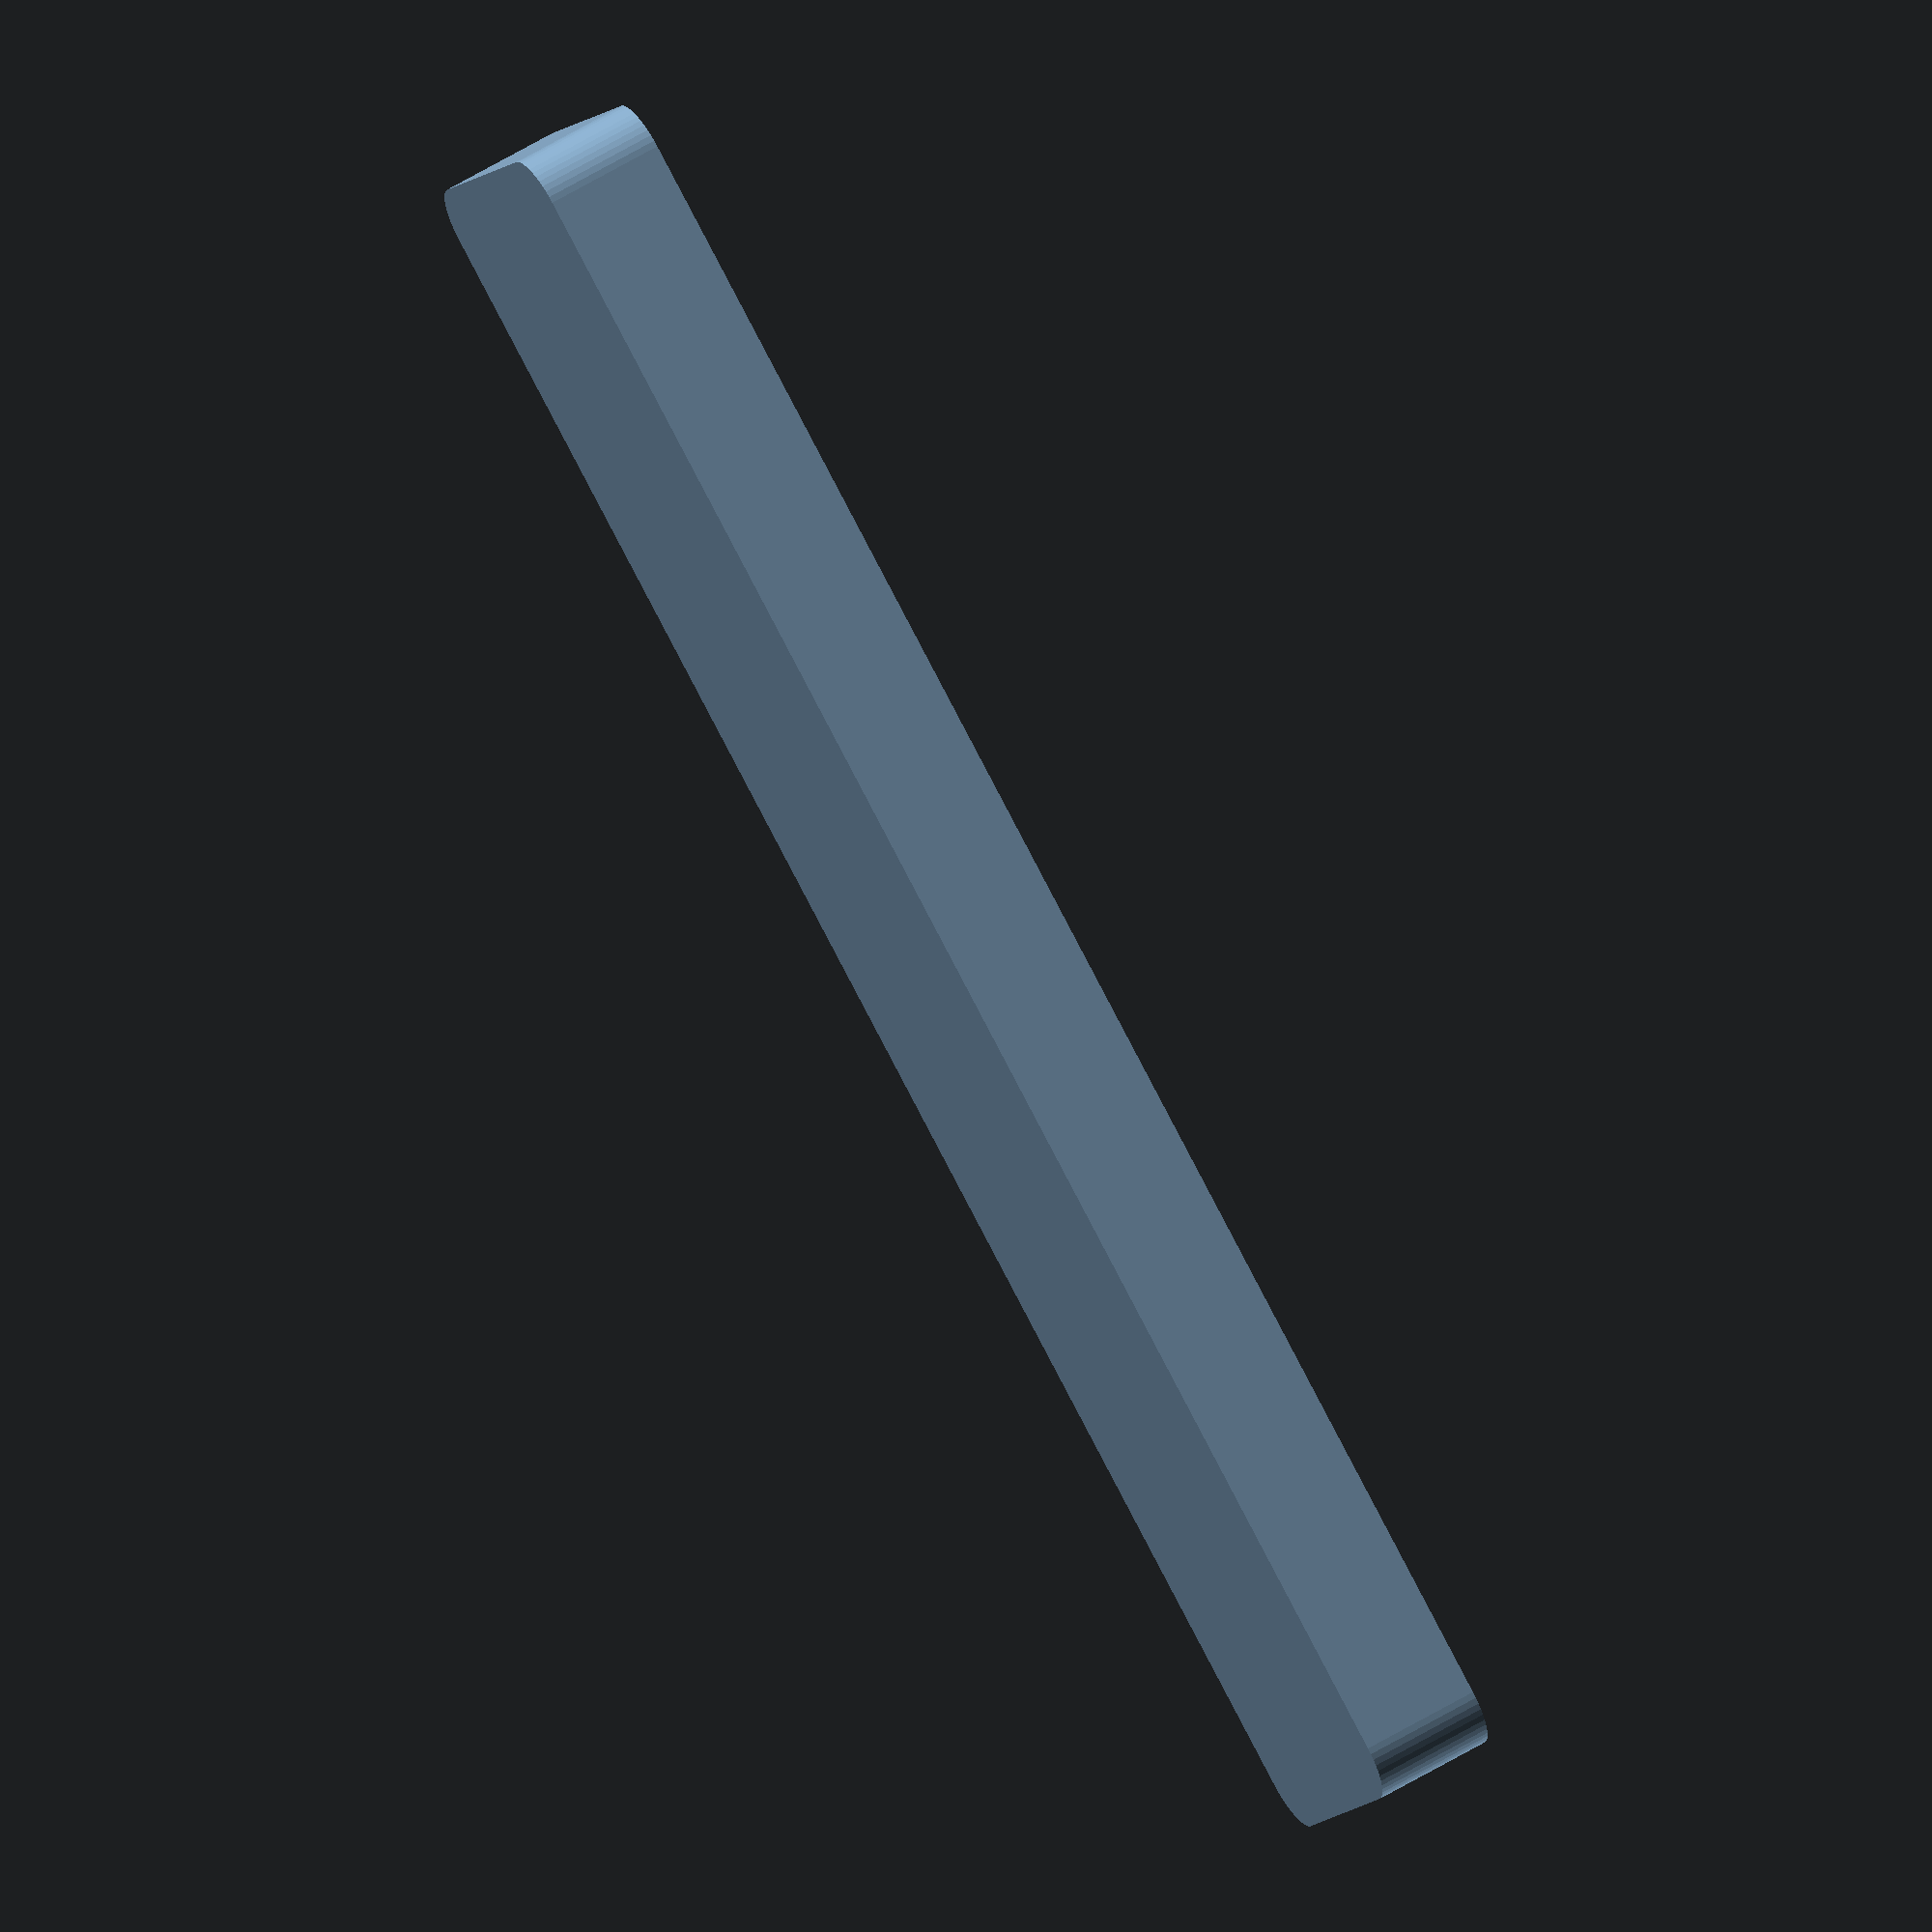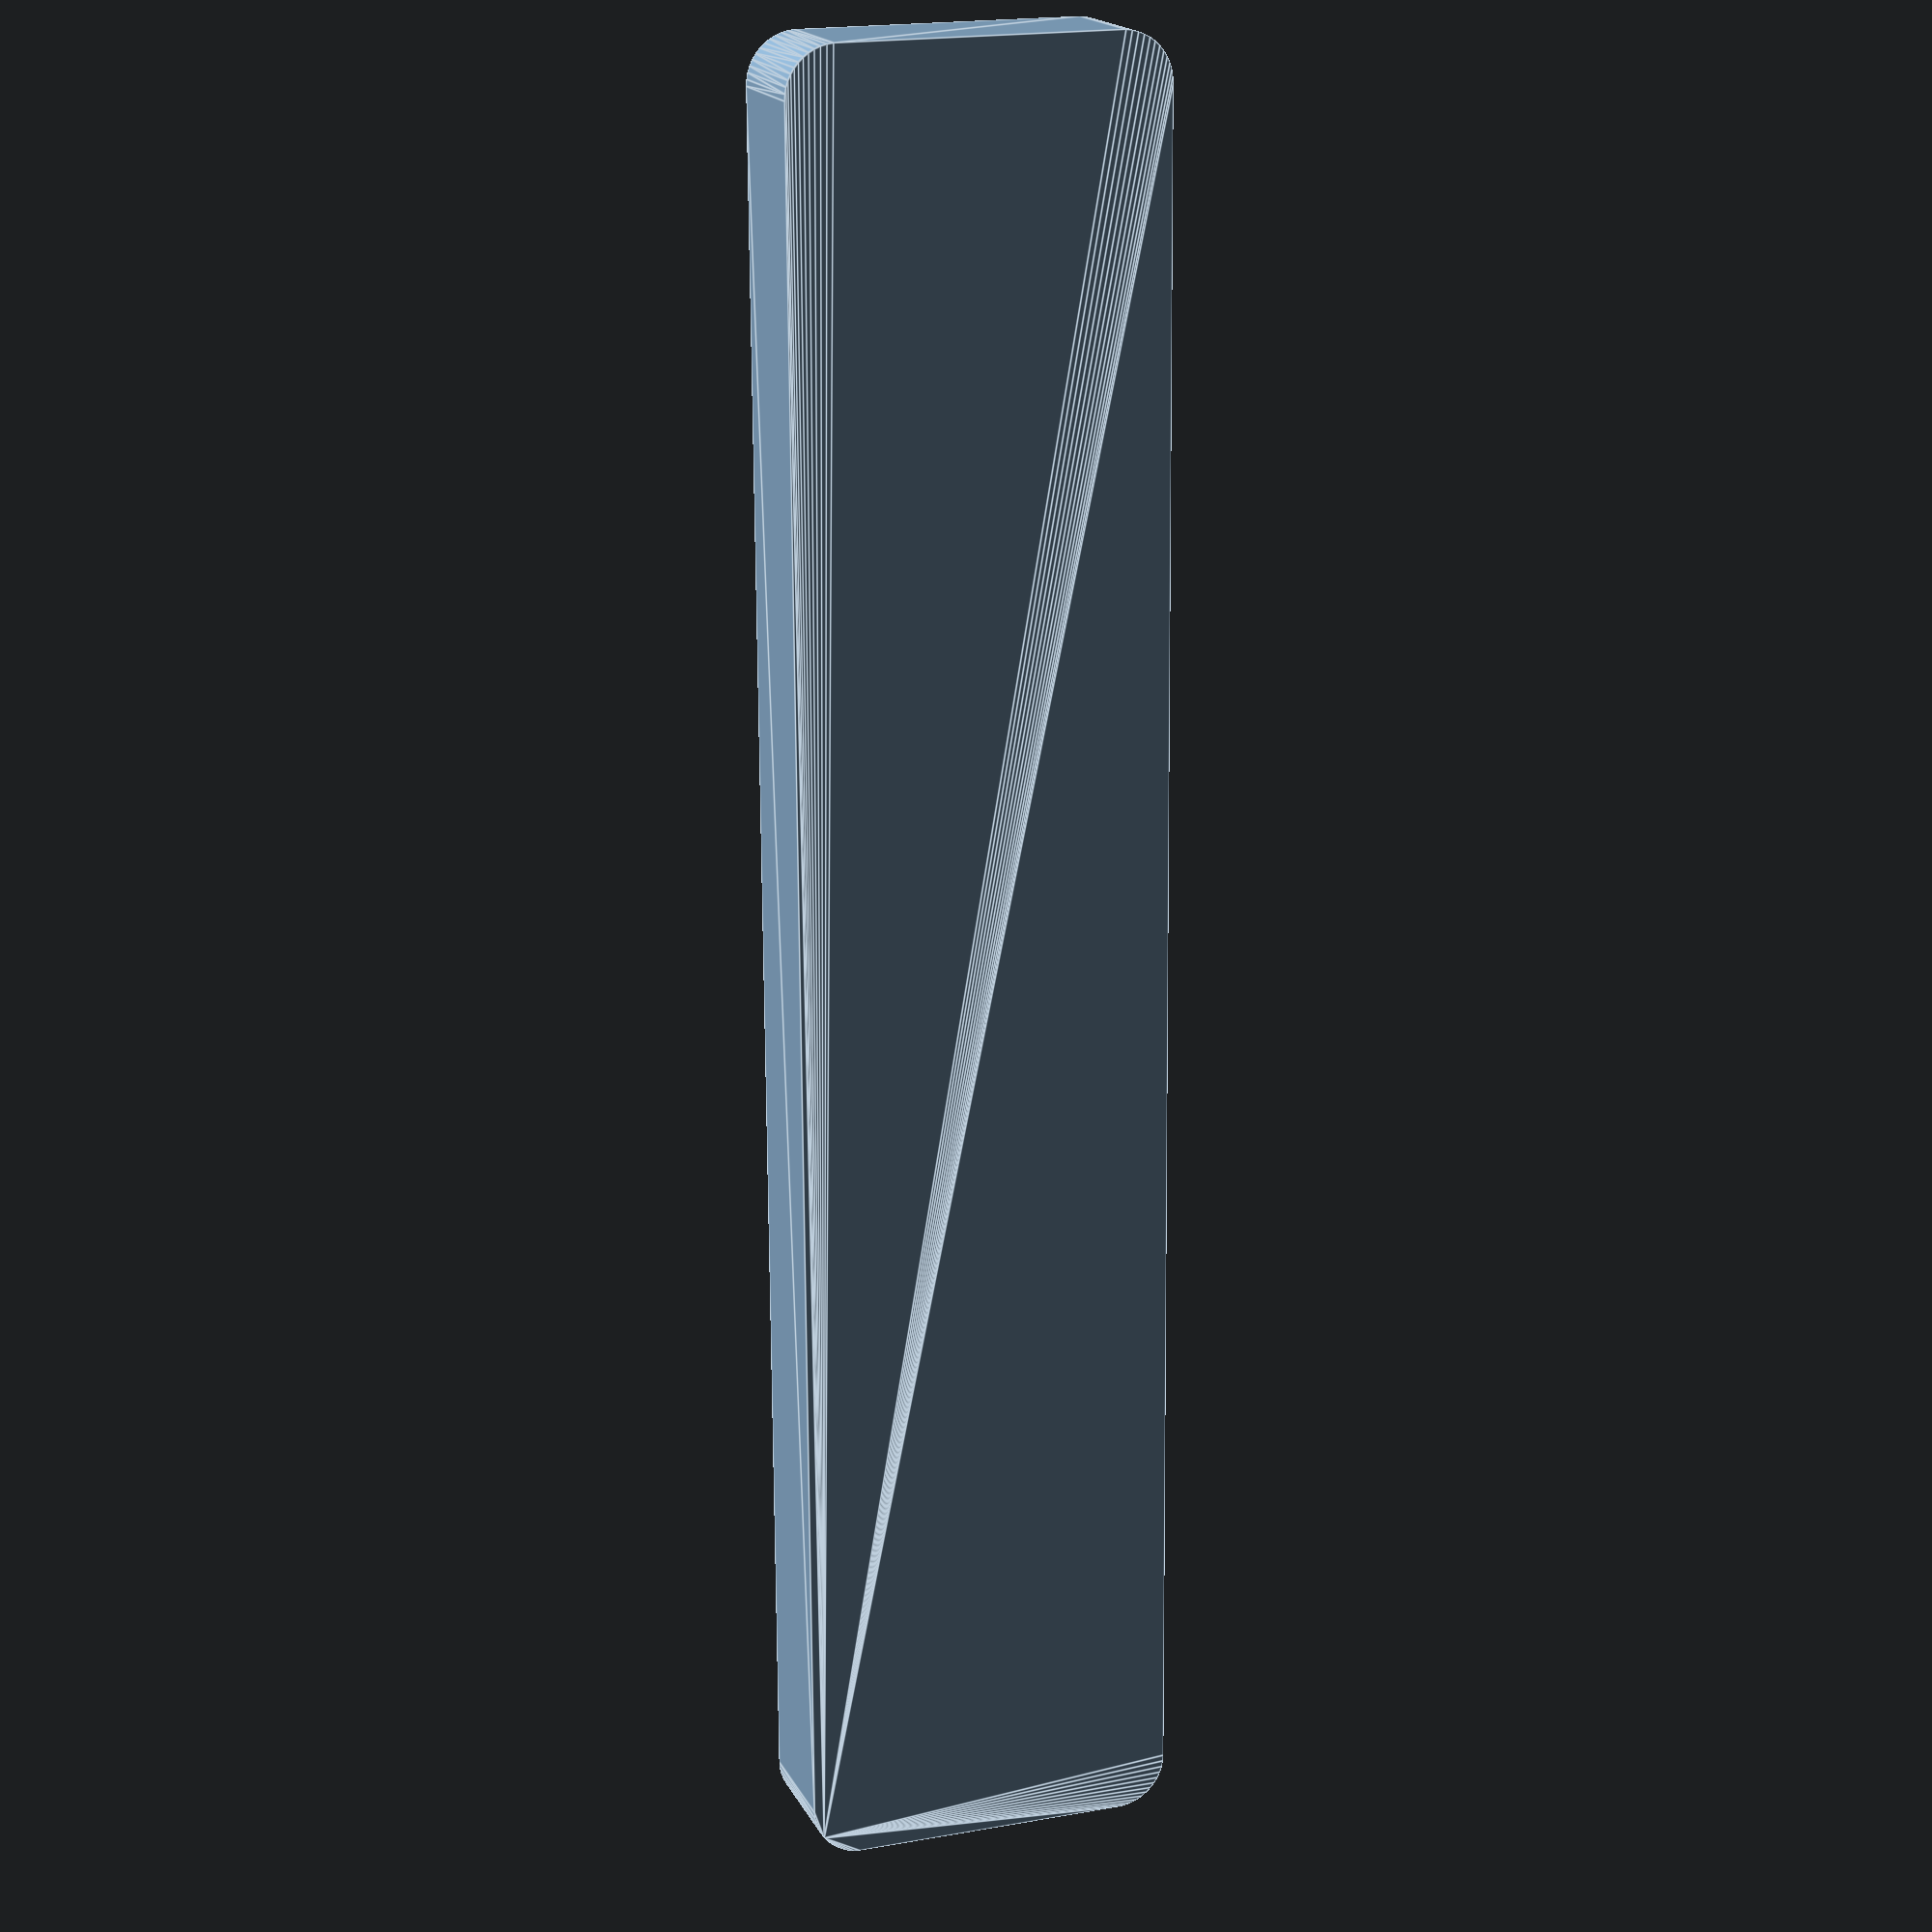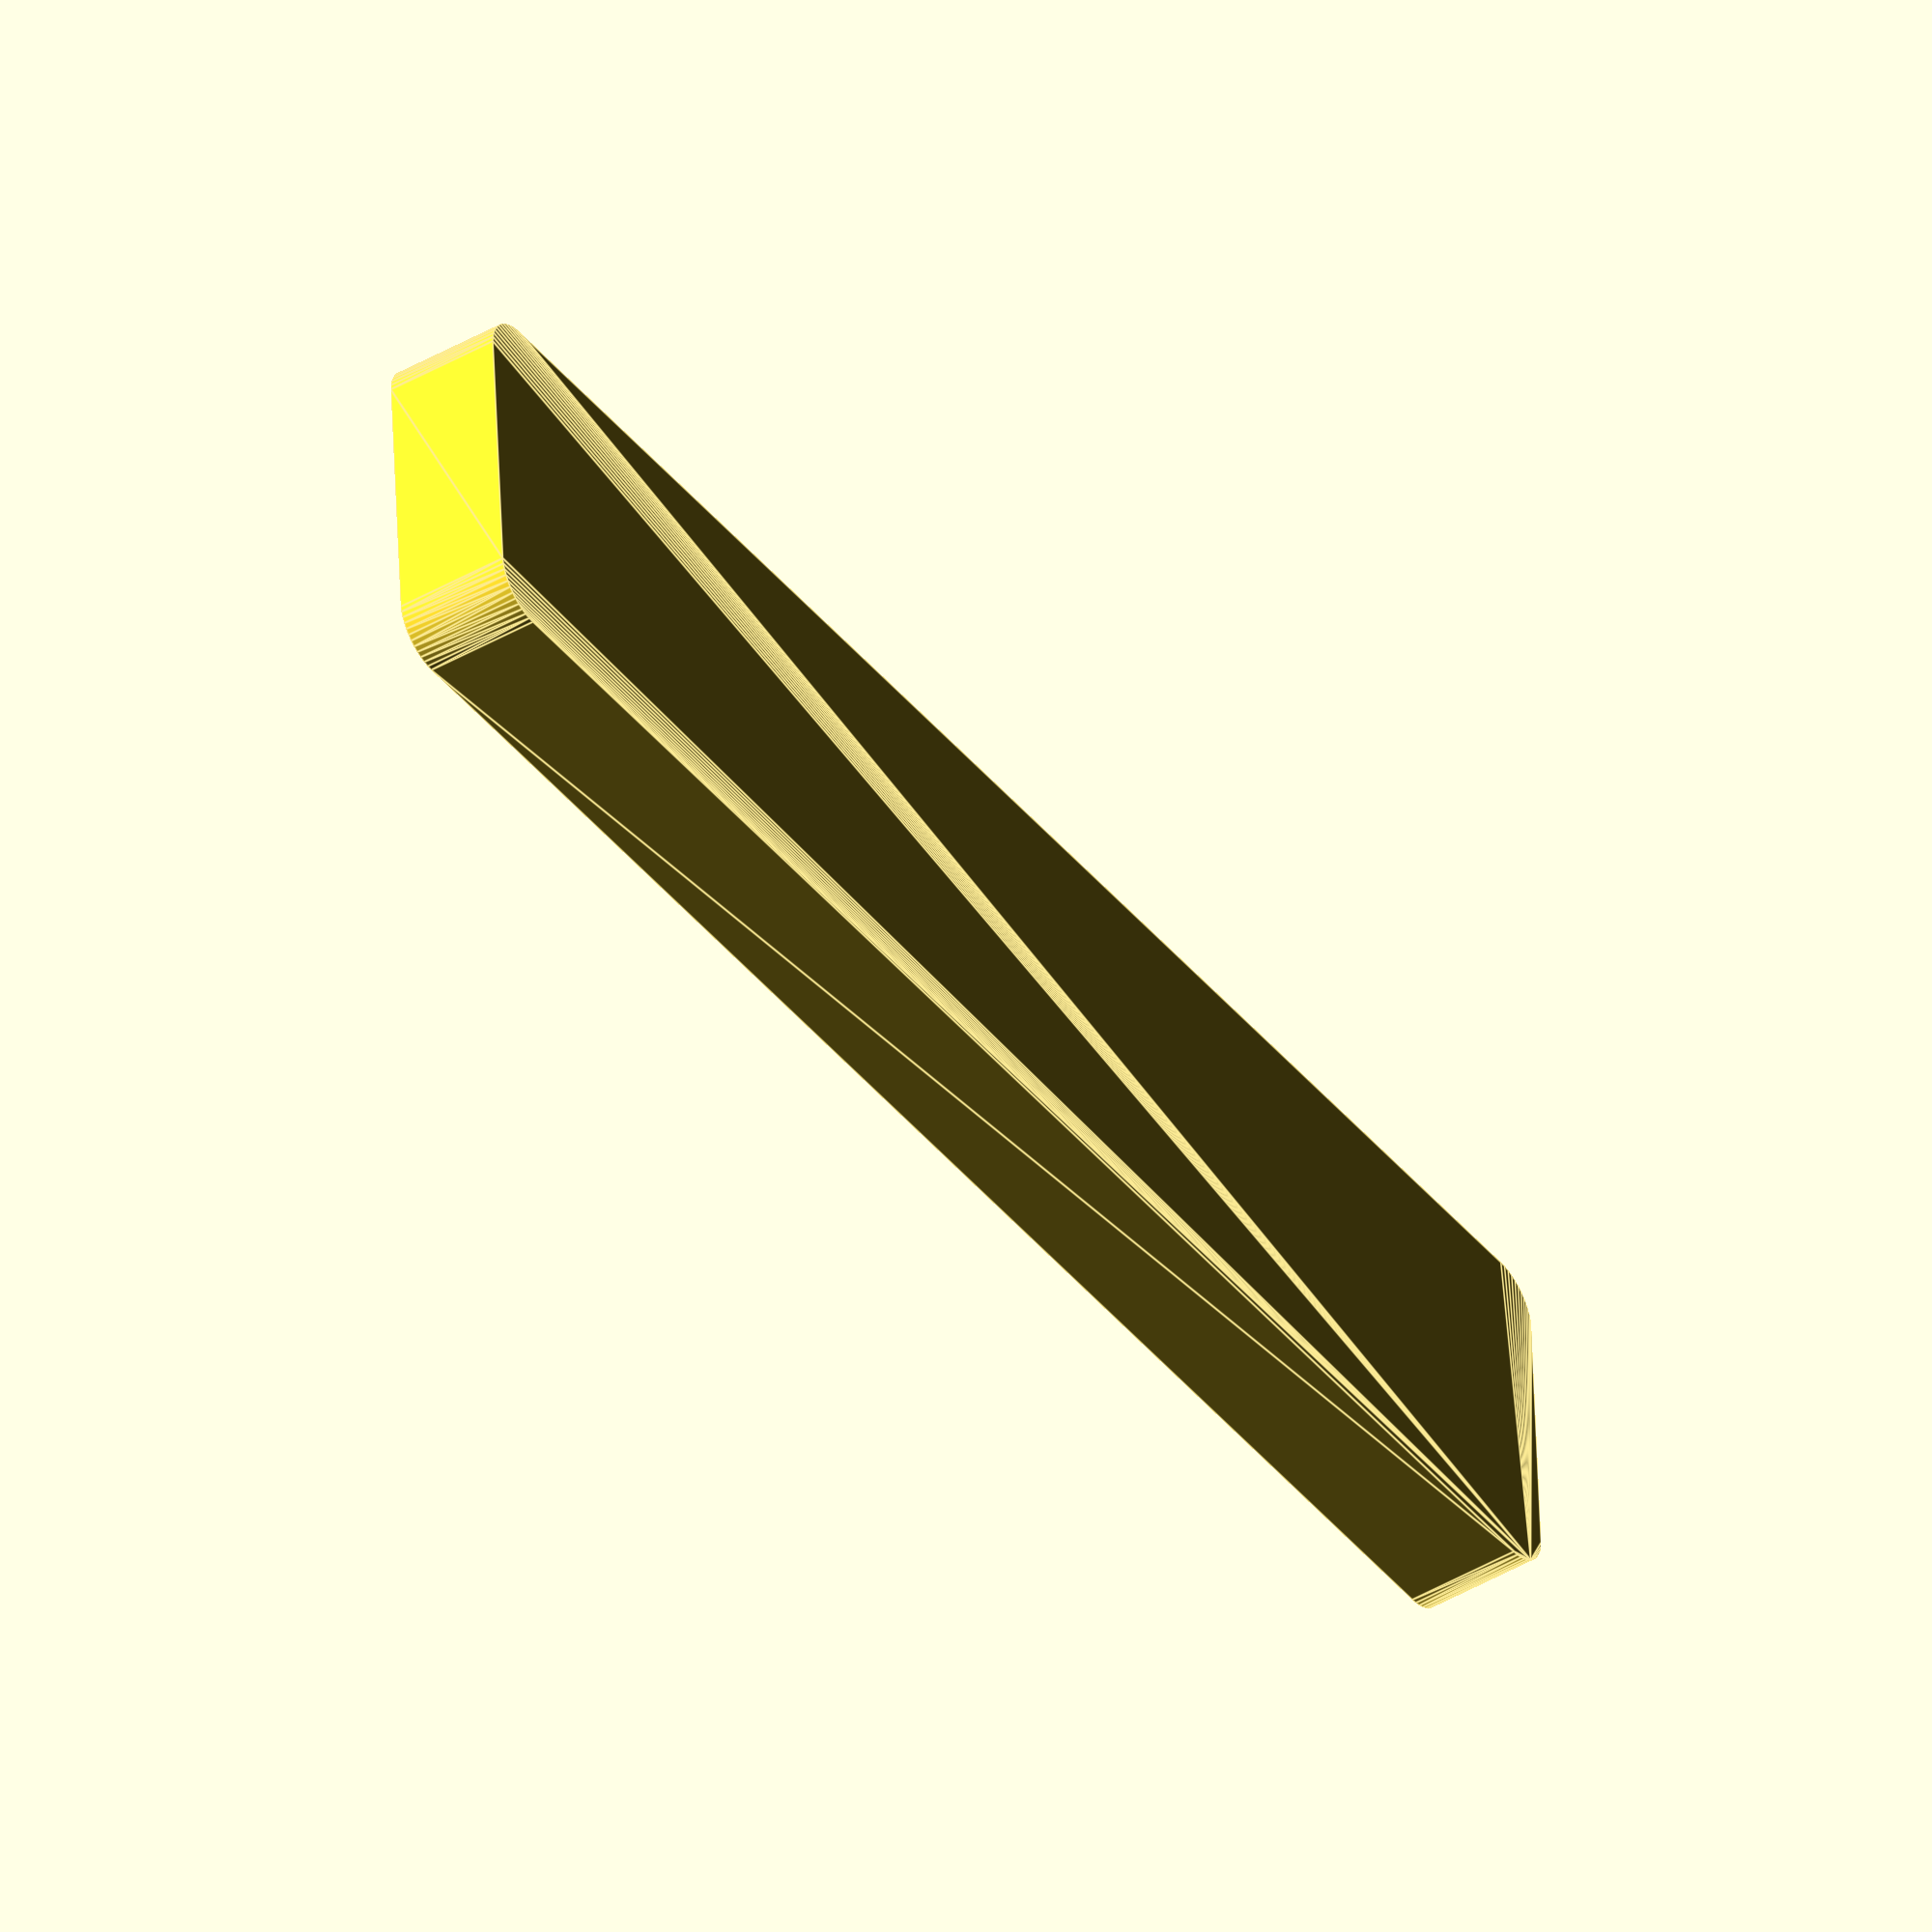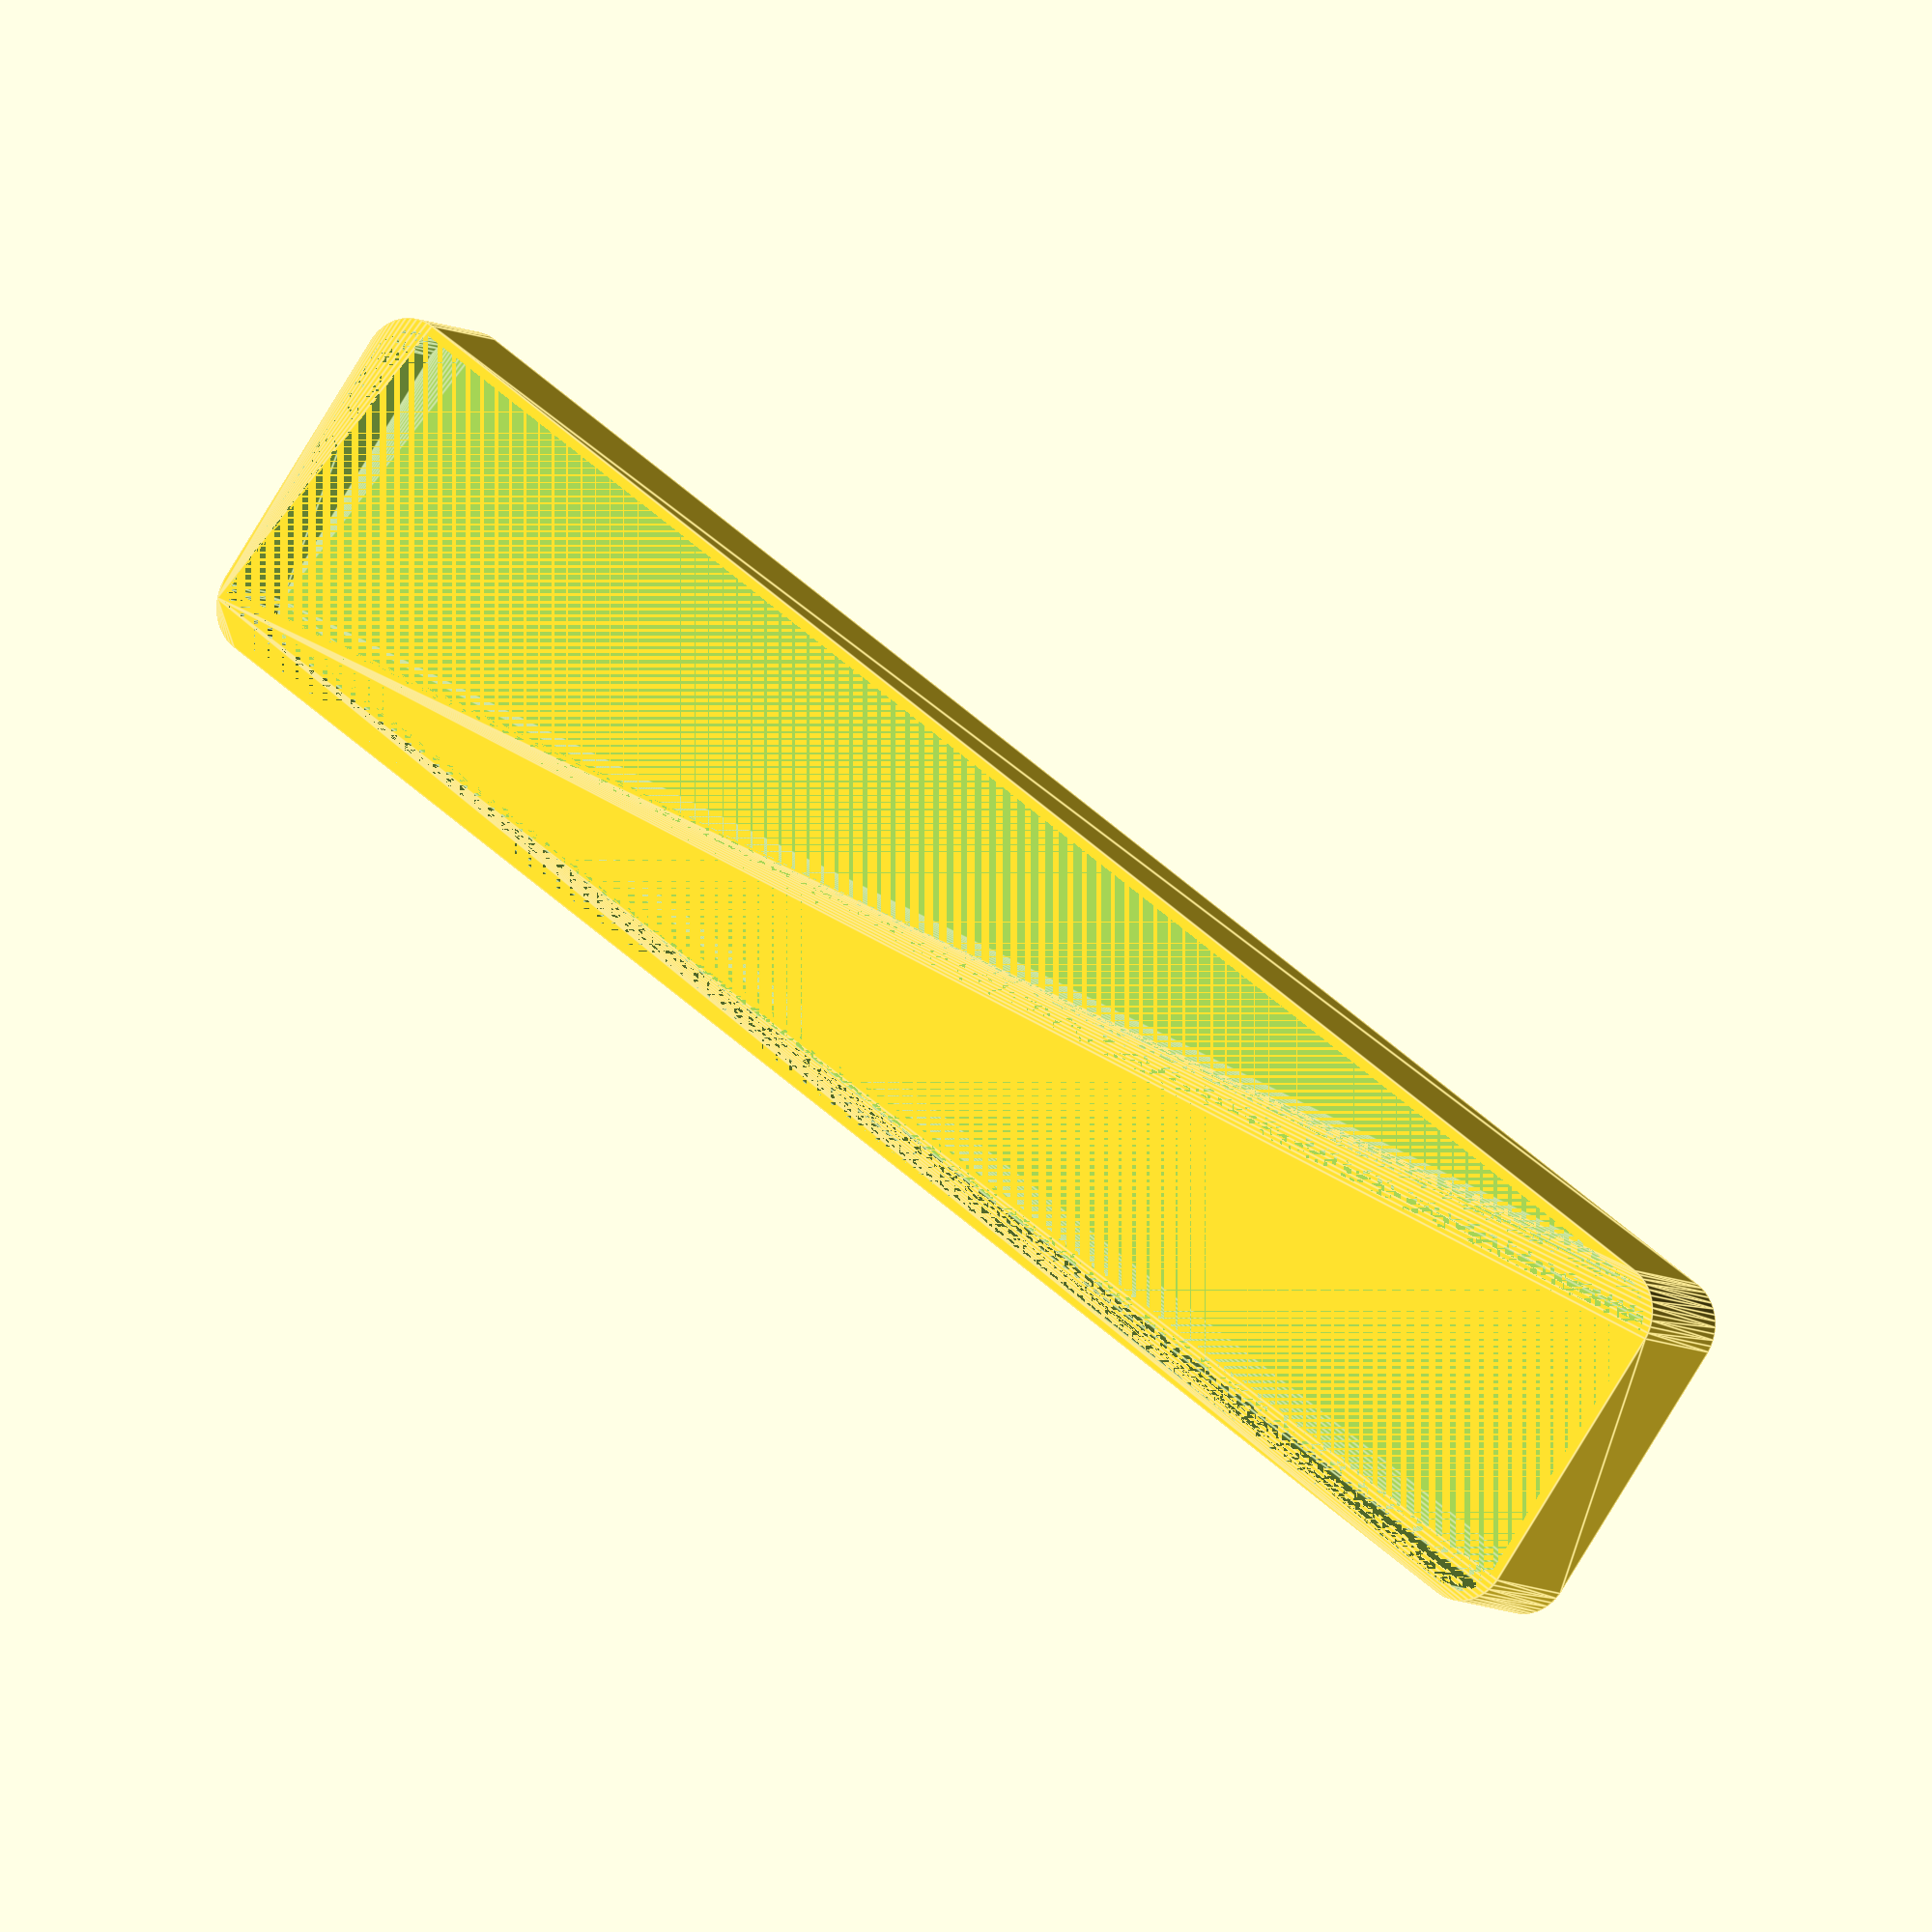
<openscad>
$fn = 50;


difference() {
	union() {
		hull() {
			translate(v = [-13.7500000000, 85.0000000000, 0]) {
				cylinder(h = 12, r = 5);
			}
			translate(v = [13.7500000000, 85.0000000000, 0]) {
				cylinder(h = 12, r = 5);
			}
			translate(v = [-13.7500000000, -85.0000000000, 0]) {
				cylinder(h = 12, r = 5);
			}
			translate(v = [13.7500000000, -85.0000000000, 0]) {
				cylinder(h = 12, r = 5);
			}
		}
	}
	union() {
		translate(v = [0, 0, 2]) {
			hull() {
				translate(v = [-13.7500000000, 85.0000000000, 0]) {
					cylinder(h = 10, r = 4);
				}
				translate(v = [13.7500000000, 85.0000000000, 0]) {
					cylinder(h = 10, r = 4);
				}
				translate(v = [-13.7500000000, -85.0000000000, 0]) {
					cylinder(h = 10, r = 4);
				}
				translate(v = [13.7500000000, -85.0000000000, 0]) {
					cylinder(h = 10, r = 4);
				}
			}
		}
	}
}
</openscad>
<views>
elev=299.5 azim=242.6 roll=238.3 proj=o view=solid
elev=162.9 azim=180.4 roll=19.3 proj=p view=edges
elev=44.2 azim=93.5 roll=124.2 proj=o view=edges
elev=7.3 azim=306.7 roll=30.9 proj=o view=edges
</views>
